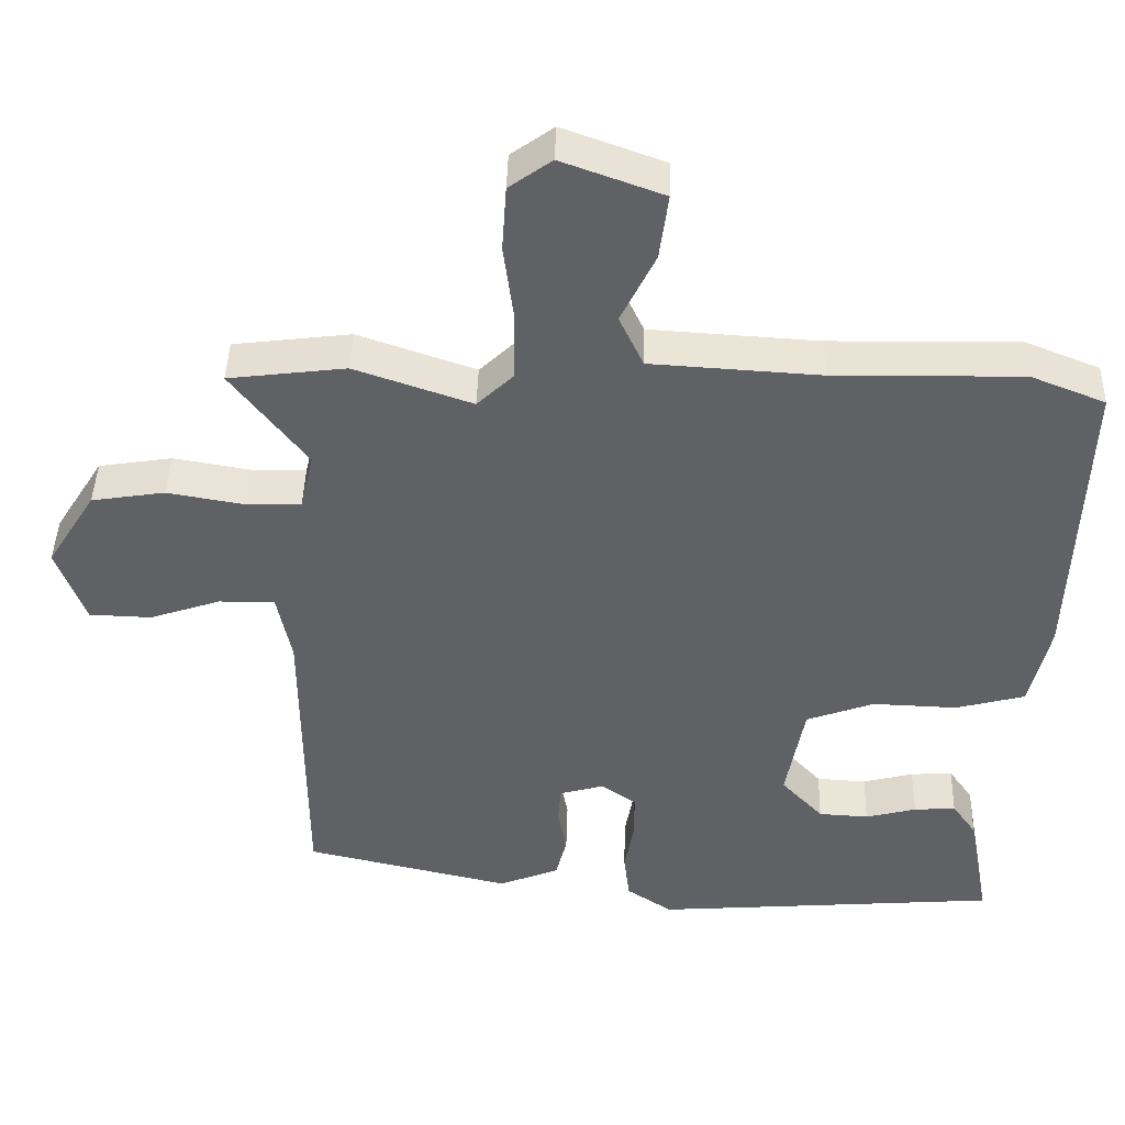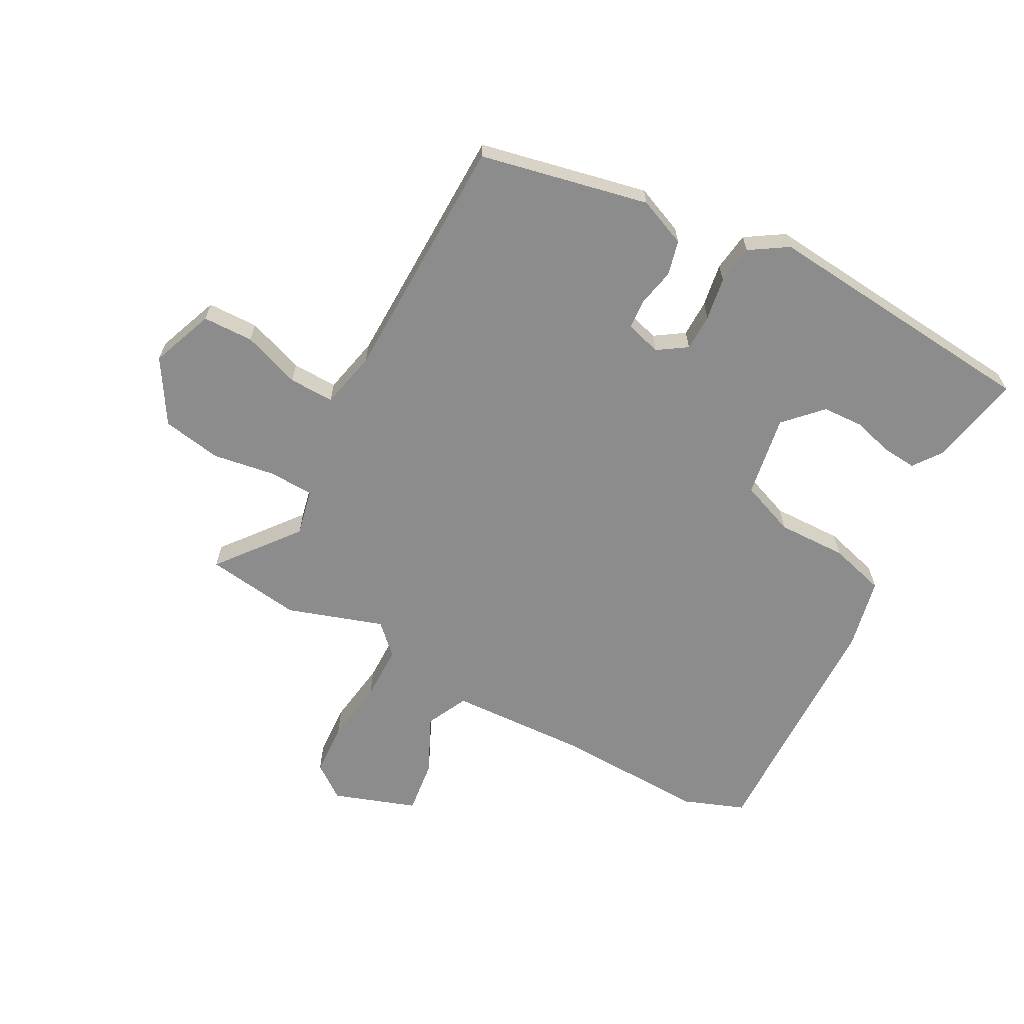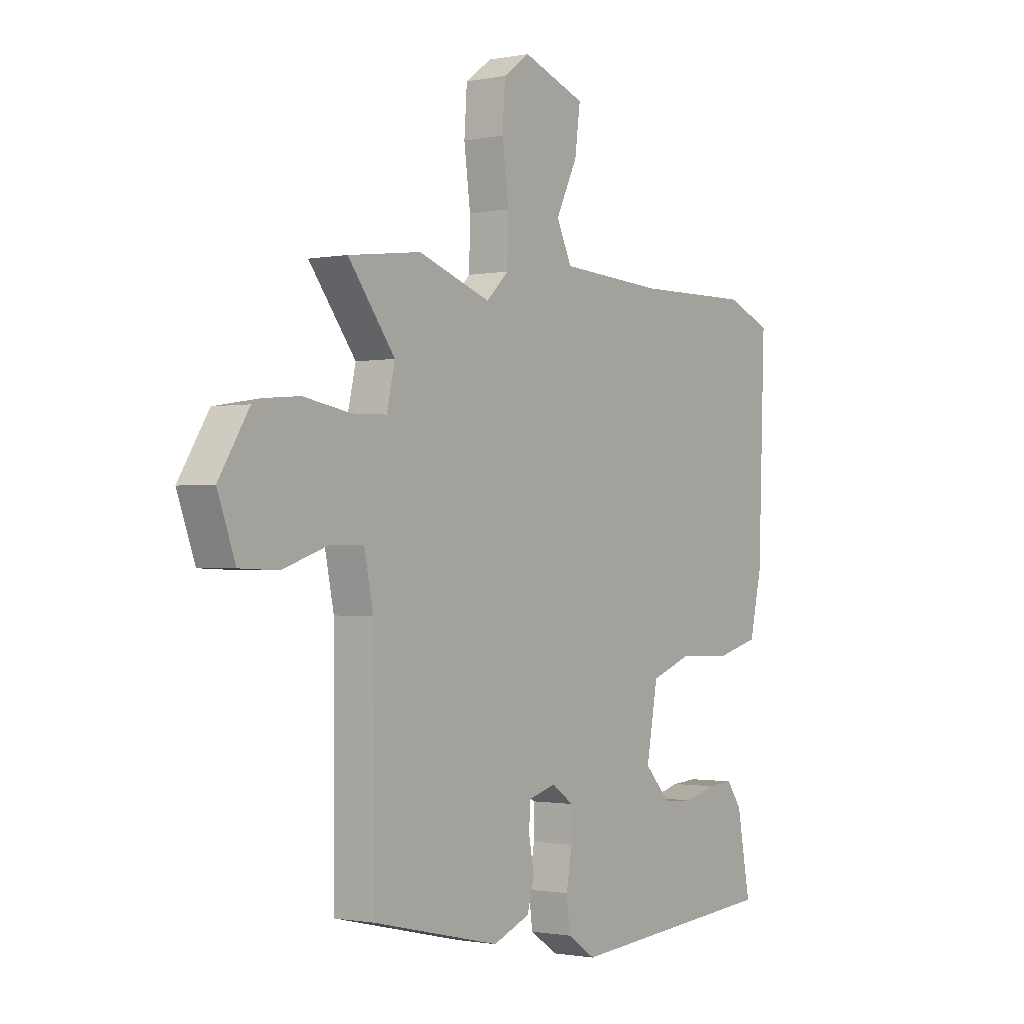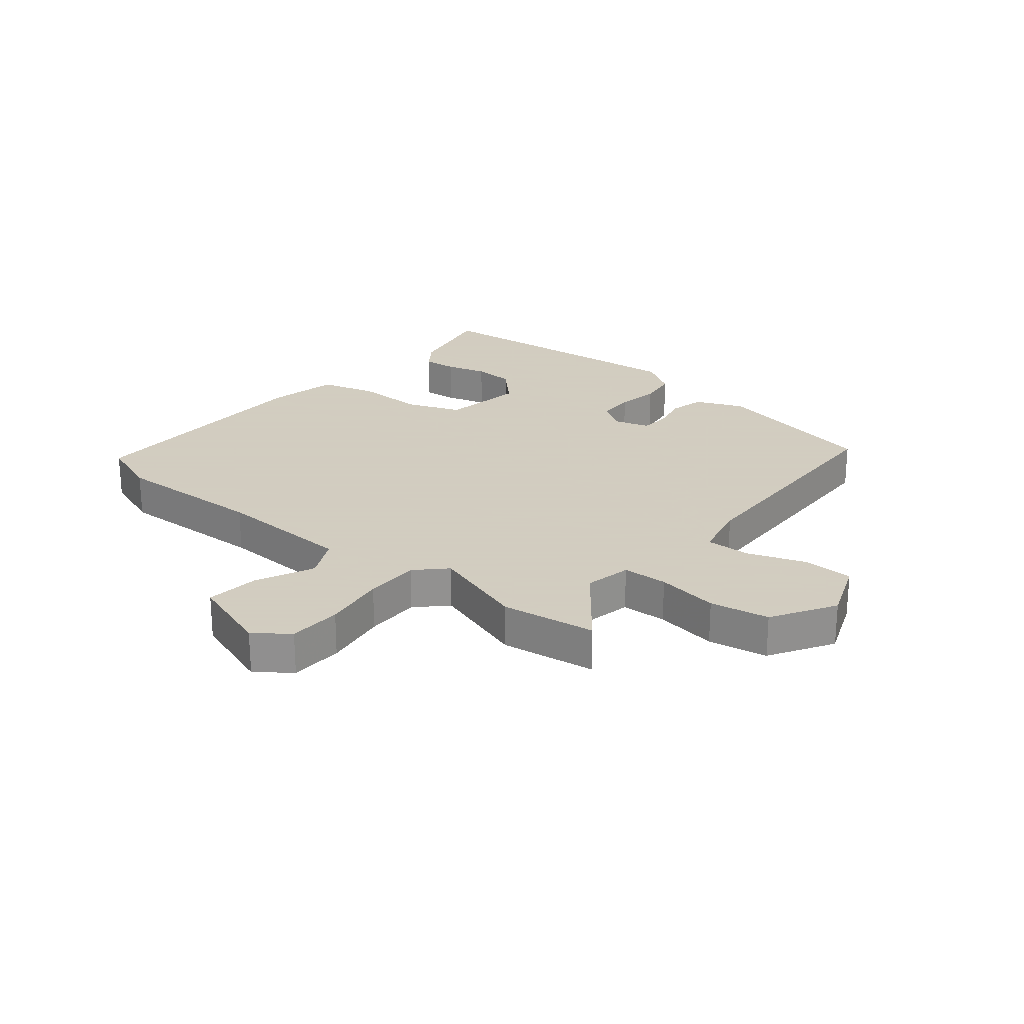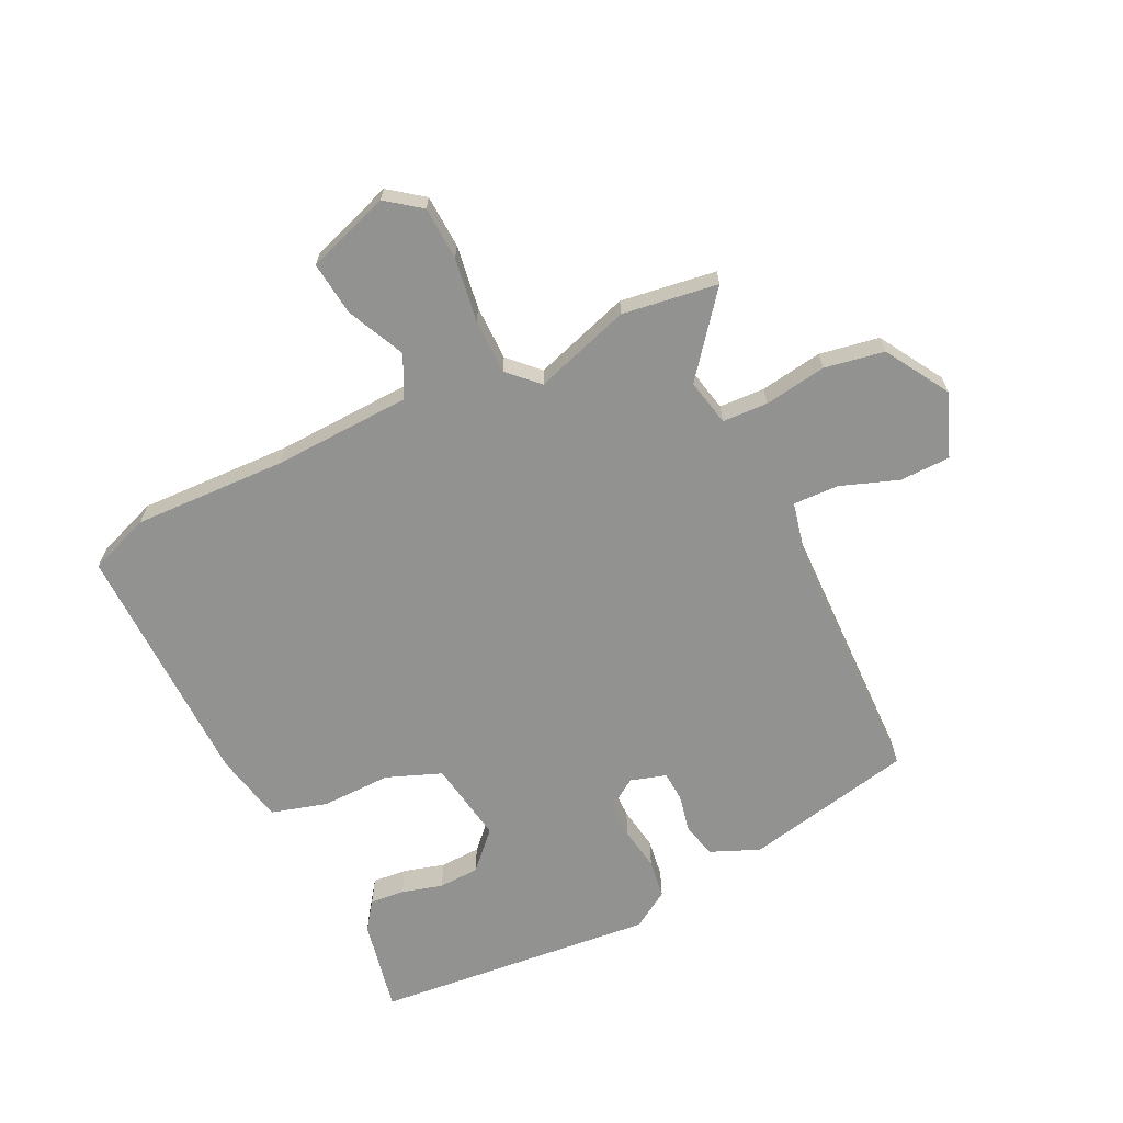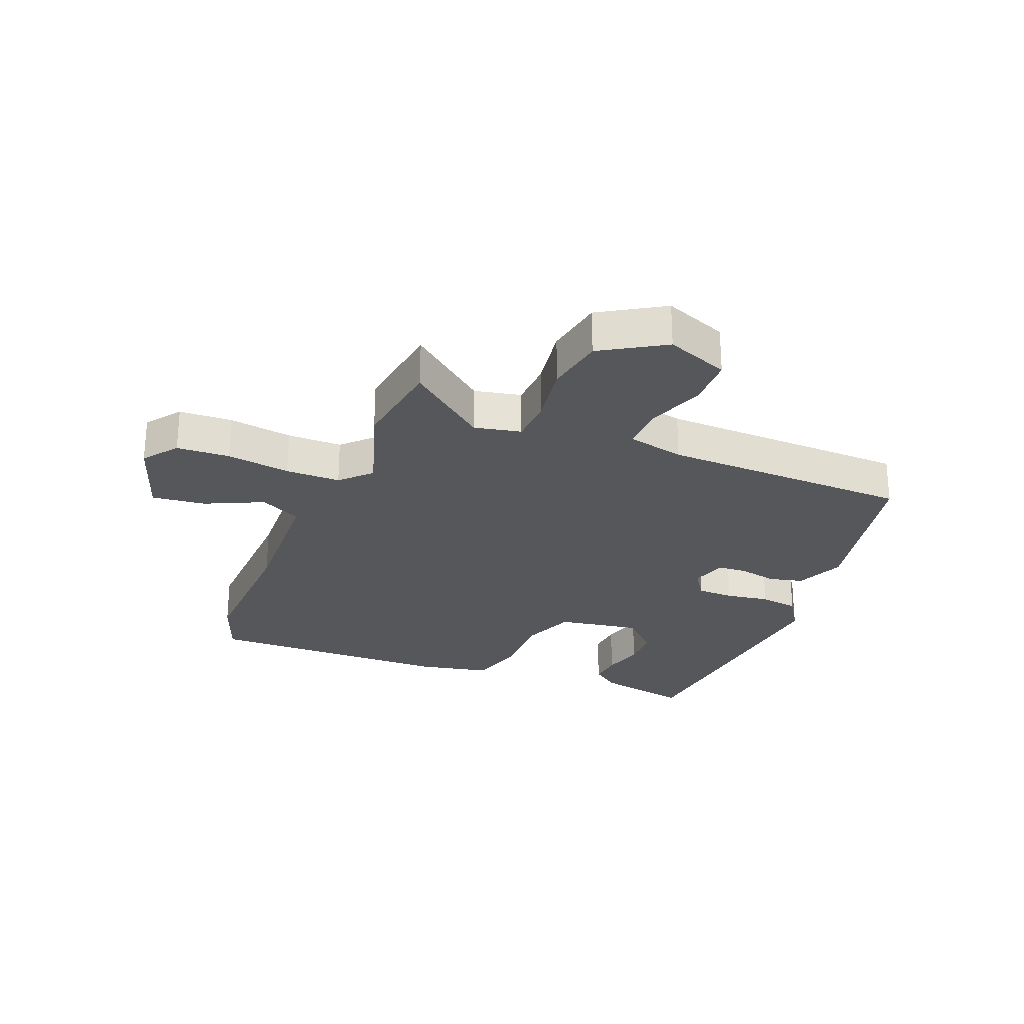
<metadata>
{"format":"obj","ext":"obj","renderer":"f3d","projection":"perspective","resolution":1024,"background":"white","views":[{"elev":42.8,"azim":-178.4,"up":"+Z"},{"elev":-64.2,"azim":151.0,"up":"+Y"},{"elev":-1.1,"azim":125.7,"up":"+Z"},{"elev":24.3,"azim":38.2,"up":"+Y"},{"elev":-66.2,"azim":24.8,"up":"+Y"},{"elev":-26.6,"azim":67.1,"up":"+Y"}]}
</metadata>
<code>
v -0.5 0.07 -0.494
v -0.471 0.07 -0.337
v -0.438 0.07 -0.29
v -0.381 0.07 -0.294
v -0.312 0.07 -0.312
v -0.244 0.07 -0.308
v -0.187 0.07 -0.247
v -0.212 0.07 -0.11
v -0.304 0.07 -0.076
v -0.42 0.07 -0.08
v -0.514 0.07 -0.055
v -0.541 0.07 0.063
v -0.556 0.07 0.478
v -0.455 0.07 0.518
v -0.199 0.07 0.514
v 0.031 0.07 0.528
v 0.064 0.07 0.598
v 0.017 0.07 0.694
v 0.005 0.07 0.784
v 0.143 0.07 0.834
v 0.201 0.07 0.792
v 0.207 0.07 0.703
v 0.193 0.07 0.596
v 0.195 0.07 0.504
v 0.244 0.07 0.457
v 0.404 0.07 0.512
v 0.564 0.07 0.492
v 0.461 0.07 0.358
v 0.479 0.07 0.28
v 0.555 0.07 0.278
v 0.659 0.07 0.296
v 0.759 0.07 0.28
v 0.825 0.07 0.175
v 0.786 0.07 0.069
v 0.701 0.07 0.066
v 0.604 0.07 0.099
v 0.528 0.07 0.1
v 0.508 0.07 0.003
v 0.506 0.07 -0.415
v 0.225 0.07 -0.479
v 0.143 0.07 -0.446
v 0.128 0.07 -0.388
v 0.14 0.07 -0.325
v 0.136 0.07 -0.275
v 0.076 0.07 -0.258
v 0.028 0.07 -0.291
v 0.028 0.07 -0.353
v 0.041 0.07 -0.425
v 0.033 0.07 -0.49
v -0.029 0.07 -0.531
v -0.5 0 -0.494
v -0.471 0 -0.337
v -0.438 0 -0.29
v -0.381 0 -0.294
v -0.312 0 -0.312
v -0.244 0 -0.308
v -0.187 0 -0.247
v -0.212 0 -0.11
v -0.304 0 -0.076
v -0.42 0 -0.08
v -0.514 0 -0.055
v -0.541 0 0.063
v -0.556 0 0.478
v -0.455 0 0.518
v -0.199 0 0.514
v 0.031 0 0.528
v 0.064 0 0.598
v 0.017 0 0.694
v 0.005 0 0.784
v 0.143 0 0.834
v 0.201 0 0.792
v 0.207 0 0.703
v 0.193 0 0.596
v 0.195 0 0.504
v 0.244 0 0.457
v 0.404 0 0.512
v 0.564 0 0.492
v 0.461 0 0.358
v 0.479 0 0.28
v 0.555 0 0.278
v 0.659 0 0.296
v 0.759 0 0.28
v 0.825 0 0.175
v 0.786 0 0.069
v 0.701 0 0.066
v 0.604 0 0.099
v 0.528 0 0.1
v 0.508 0 0.003
v 0.506 0 -0.415
v 0.225 0 -0.479
v 0.143 0 -0.446
v 0.128 0 -0.388
v 0.14 0 -0.325
v 0.136 0 -0.275
v 0.076 0 -0.258
v 0.028 0 -0.291
v 0.028 0 -0.353
v 0.041 0 -0.425
v 0.033 0 -0.49
v -0.029 0 -0.531
f 50 1 2
f 49 50 2
f 48 49 2
f 47 48 2
f 46 47 2
f 41 42 43
f 40 41 43
f 39 40 43
f 38 39 43
f 37 38 43 44
f 34 35 36
f 33 34 36
f 32 33 36
f 31 32 36
f 30 31 36
f 29 30 36 37
f 25 26 27 28
f 25 28 29
f 21 22 23
f 20 21 23
f 19 20 23
f 18 19 23
f 17 18 23
f 16 17 23 24
f 15 16 24 25
f 25 29 37
f 15 25 37
f 14 15 37
f 13 14 37
f 12 13 37
f 11 12 37
f 10 11 37
f 9 10 37
f 2 3 4 5
f 2 5 6
f 46 2 6
f 45 46 6 7
f 37 44 45
f 37 45 7 8
f 8 9 37
f 52 51 100
f 52 100 99
f 52 99 98
f 52 98 97
f 52 97 96
f 93 92 91
f 93 91 90
f 93 90 89
f 93 89 88
f 94 93 88 87
f 86 85 84
f 86 84 83
f 86 83 82
f 86 82 81
f 86 81 80
f 87 86 80 79
f 78 77 76 75
f 79 78 75
f 73 72 71
f 73 71 70
f 73 70 69
f 73 69 68
f 73 68 67
f 74 73 67 66
f 75 74 66 65
f 87 79 75
f 87 75 65
f 87 65 64
f 87 64 63
f 87 63 62
f 87 62 61
f 87 61 60
f 87 60 59
f 55 54 53 52
f 56 55 52
f 56 52 96
f 57 56 96 95
f 95 94 87
f 58 57 95 87
f 87 59 58
f 1 51 52 2
f 2 52 53 3
f 3 53 54 4
f 4 54 55 5
f 5 55 56 6
f 6 56 57 7
f 7 57 58 8
f 8 58 59 9
f 9 59 60 10
f 10 60 61 11
f 11 61 62 12
f 12 62 63 13
f 13 63 64 14
f 14 64 65 15
f 15 65 66 16
f 16 66 67 17
f 17 67 68 18
f 18 68 69 19
f 19 69 70 20
f 20 70 71 21
f 21 71 72 22
f 22 72 73 23
f 23 73 74 24
f 24 74 75 25
f 25 75 76 26
f 26 76 77 27
f 27 77 78 28
f 28 78 79 29
f 29 79 80 30
f 30 80 81 31
f 31 81 82 32
f 32 82 83 33
f 33 83 84 34
f 34 84 85 35
f 35 85 86 36
f 36 86 87 37
f 37 87 88 38
f 38 88 89 39
f 39 89 90 40
f 40 90 91 41
f 41 91 92 42
f 42 92 93 43
f 43 93 94 44
f 44 94 95 45
f 45 95 96 46
f 46 96 97 47
f 47 97 98 48
f 48 98 99 49
f 49 99 100 50
f 50 100 51 1

</code>
